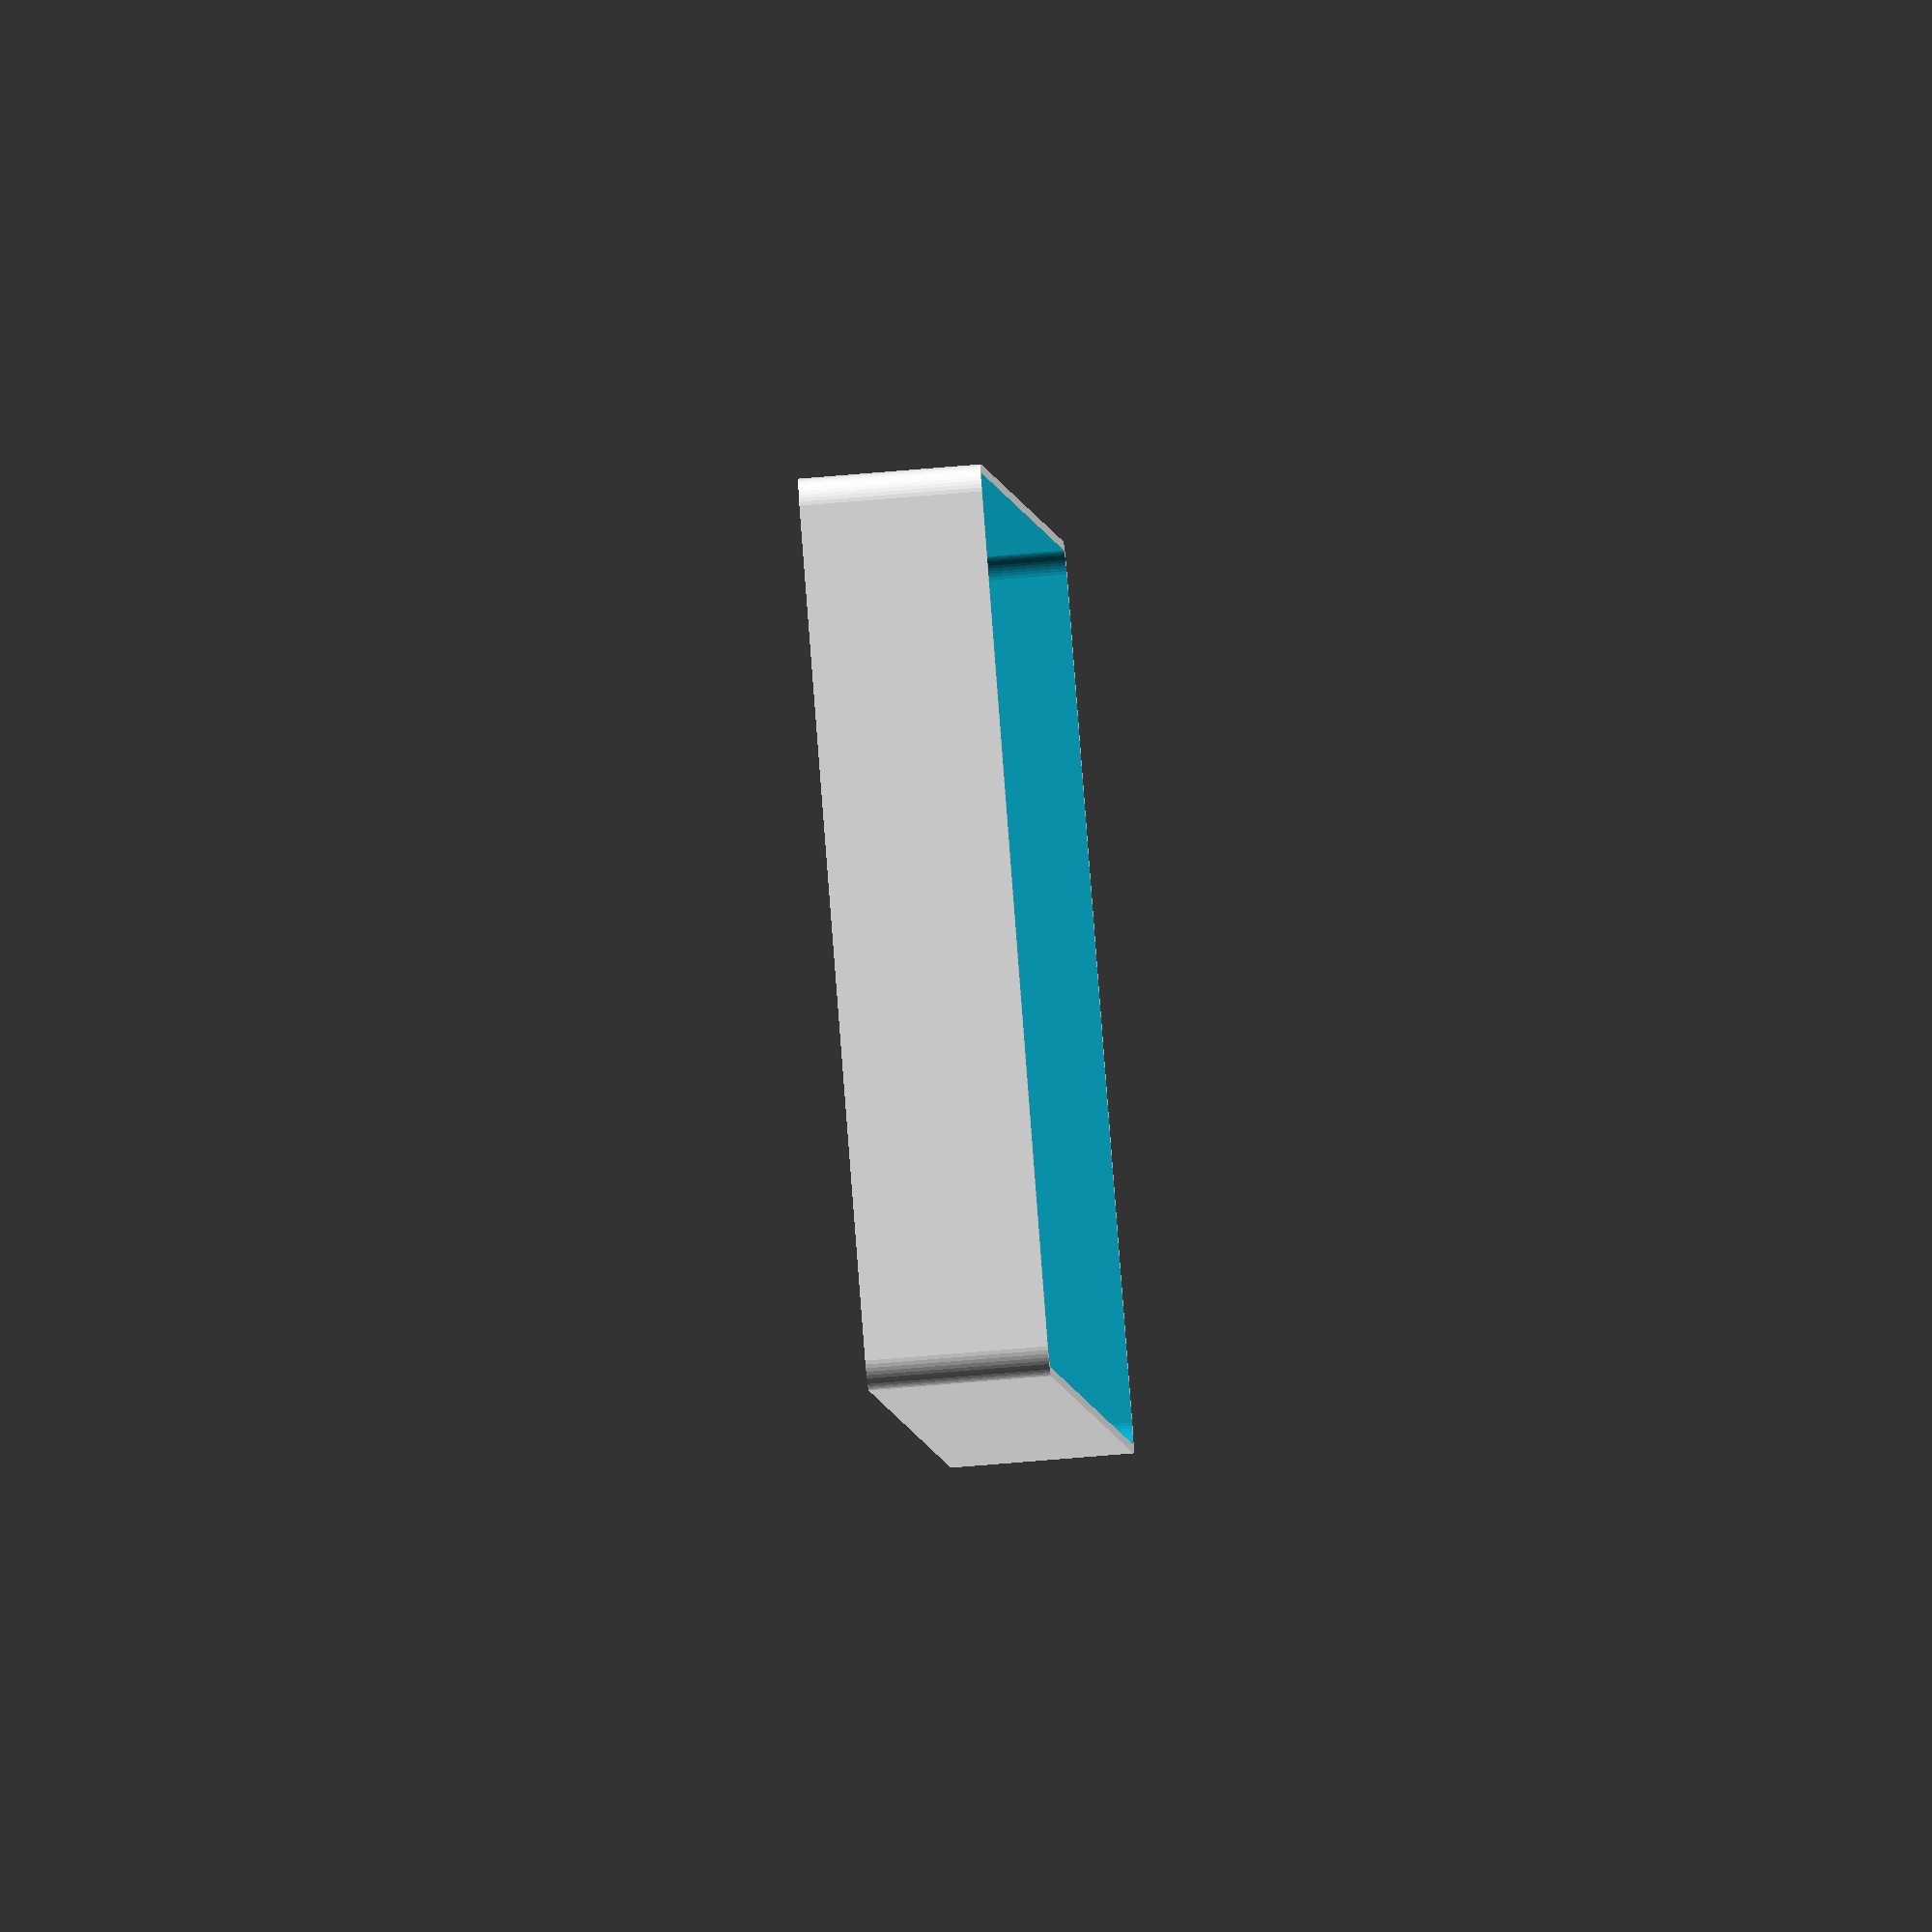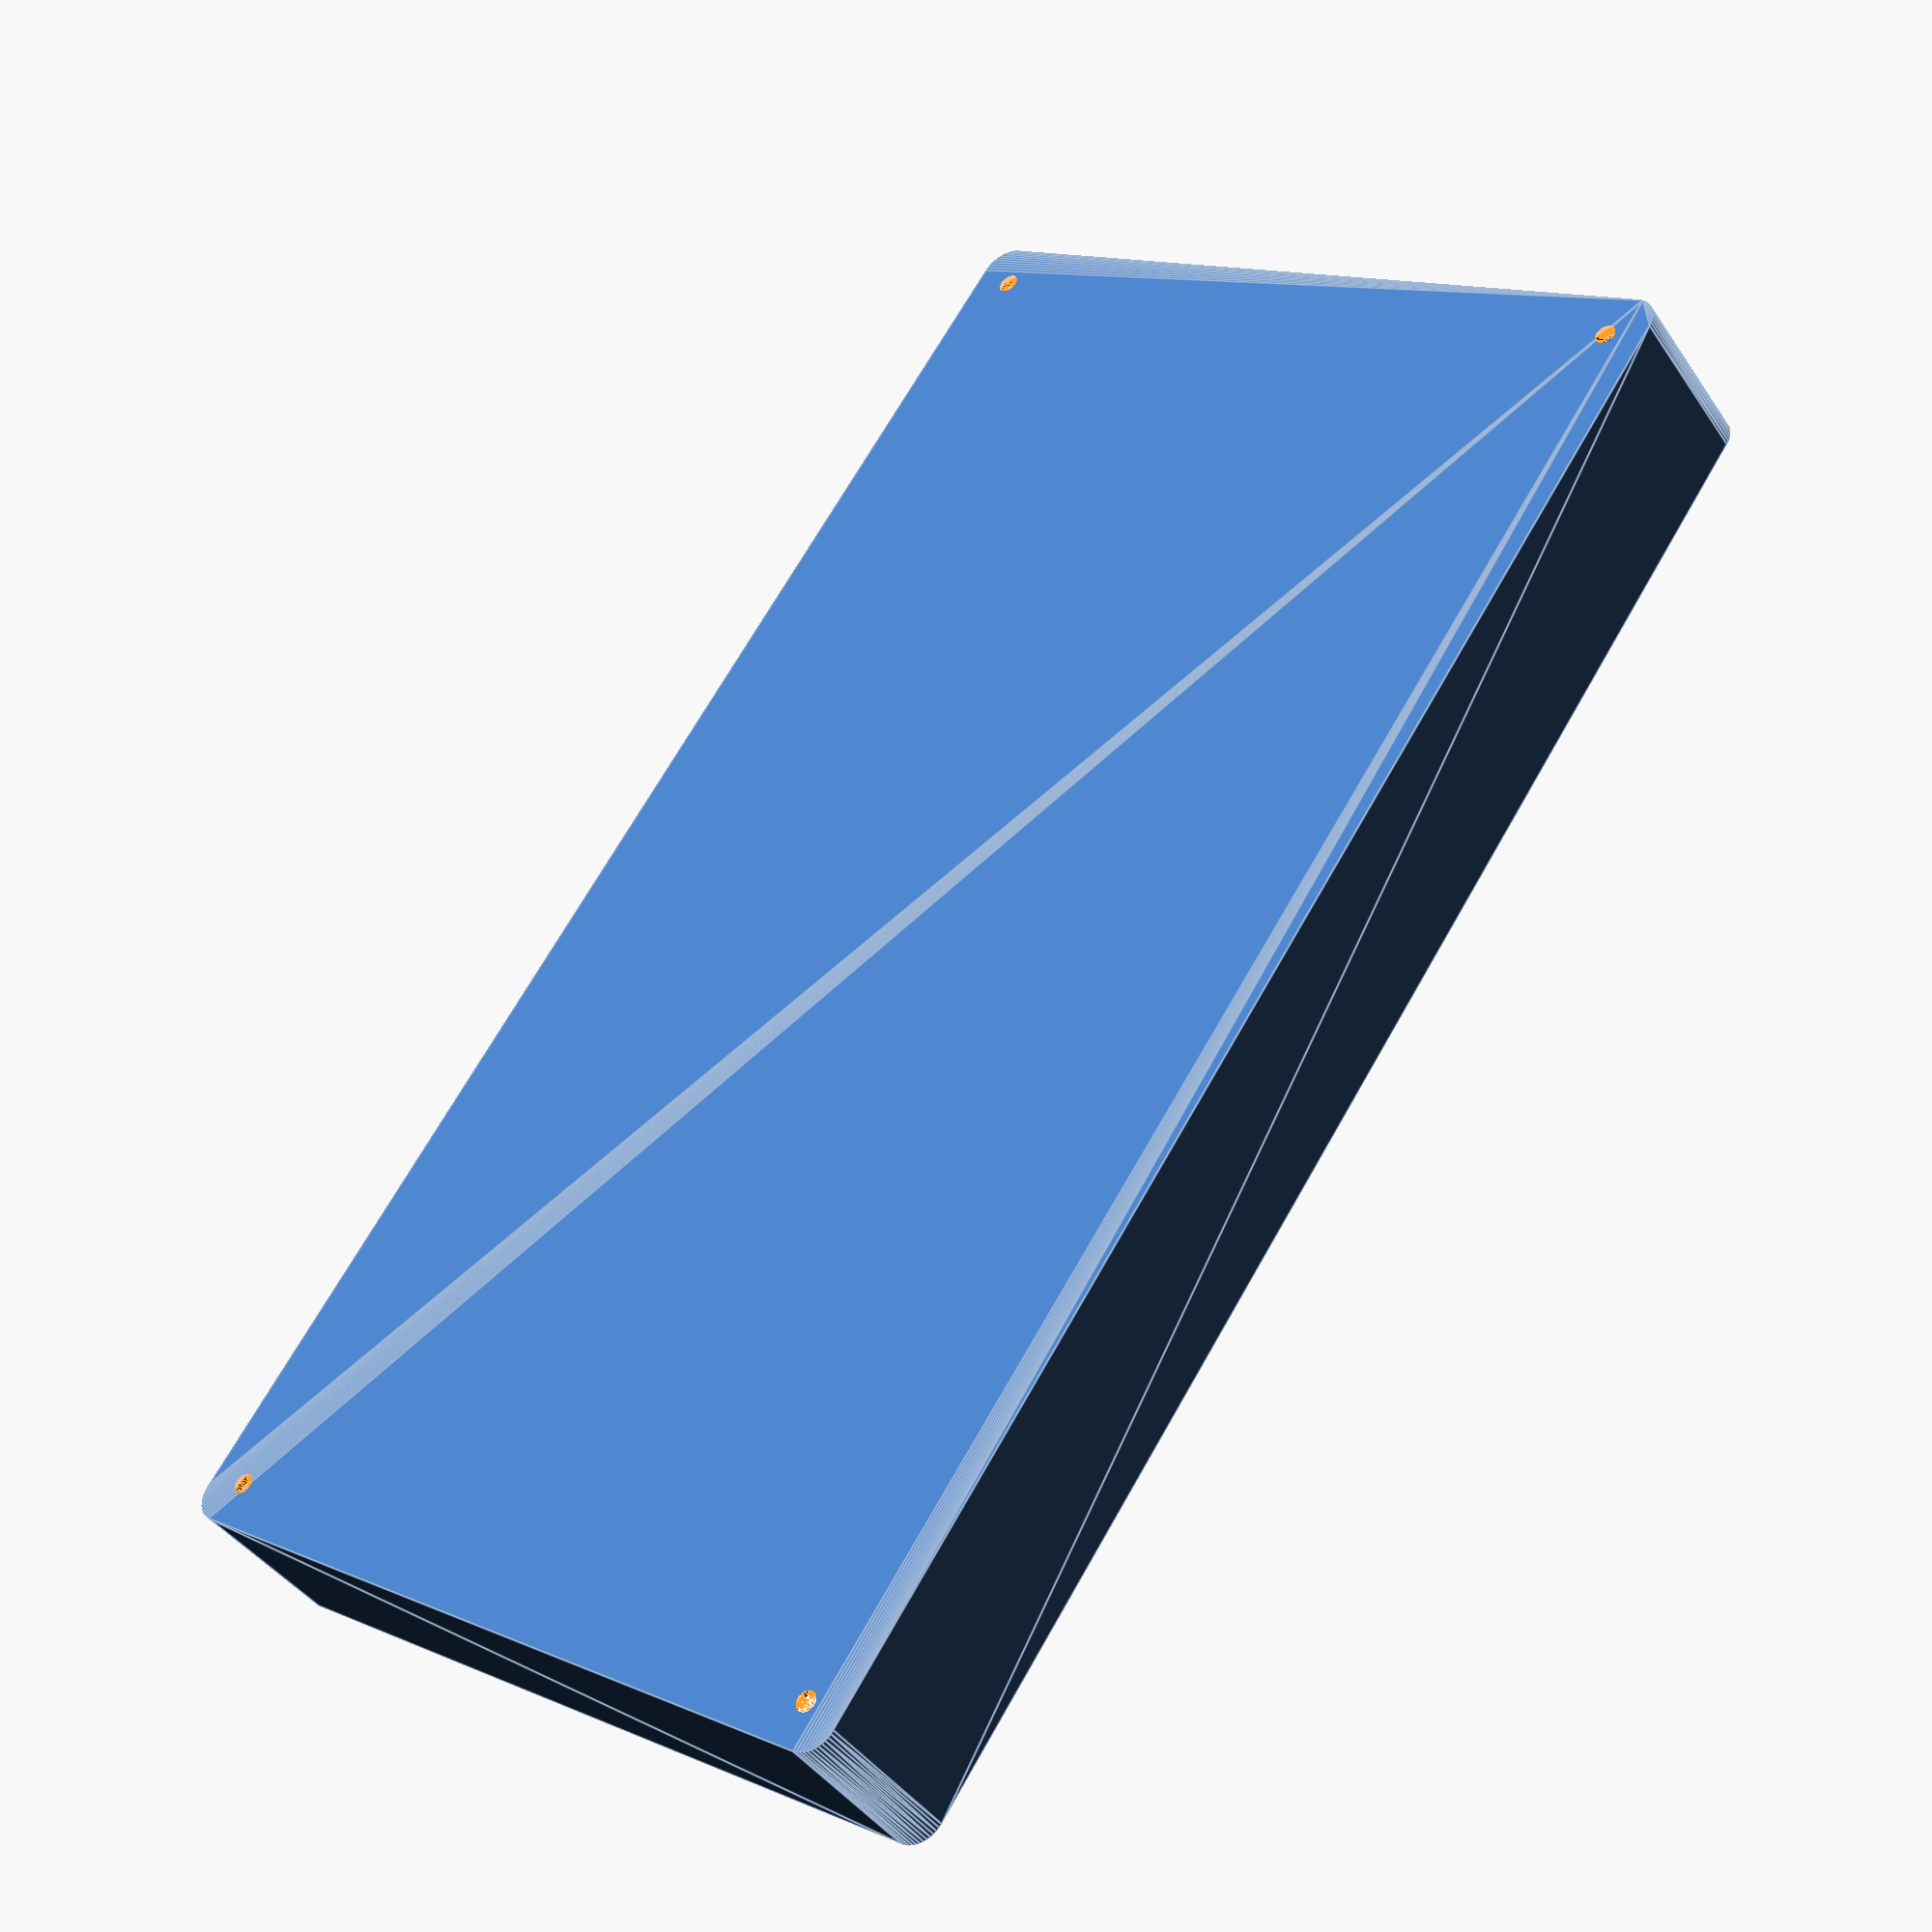
<openscad>
$fn = 50;


difference() {
	union() {
		hull() {
			translate(v = [-70.0000000000, 130.0000000000, 0]) {
				cylinder(h = 30, r = 5);
			}
			translate(v = [70.0000000000, 130.0000000000, 0]) {
				cylinder(h = 30, r = 5);
			}
			translate(v = [-70.0000000000, -130.0000000000, 0]) {
				cylinder(h = 30, r = 5);
			}
			translate(v = [70.0000000000, -130.0000000000, 0]) {
				cylinder(h = 30, r = 5);
			}
		}
	}
	union() {
		translate(v = [-67.5000000000, -127.5000000000, 2]) {
			rotate(a = [0, 0, 0]) {
				difference() {
					union() {
						translate(v = [0, 0, -6.0000000000]) {
							cylinder(h = 6, r = 1.5000000000);
						}
						translate(v = [0, 0, -1.9000000000]) {
							cylinder(h = 1.9000000000, r1 = 1.8000000000, r2 = 3.6000000000);
						}
						cylinder(h = 50, r = 3.6000000000);
						translate(v = [0, 0, -6.0000000000]) {
							cylinder(h = 6, r = 1.8000000000);
						}
						translate(v = [0, 0, -6.0000000000]) {
							cylinder(h = 6, r = 1.5000000000);
						}
					}
					union();
				}
			}
		}
		translate(v = [67.5000000000, -127.5000000000, 2]) {
			rotate(a = [0, 0, 0]) {
				difference() {
					union() {
						translate(v = [0, 0, -6.0000000000]) {
							cylinder(h = 6, r = 1.5000000000);
						}
						translate(v = [0, 0, -1.9000000000]) {
							cylinder(h = 1.9000000000, r1 = 1.8000000000, r2 = 3.6000000000);
						}
						cylinder(h = 50, r = 3.6000000000);
						translate(v = [0, 0, -6.0000000000]) {
							cylinder(h = 6, r = 1.8000000000);
						}
						translate(v = [0, 0, -6.0000000000]) {
							cylinder(h = 6, r = 1.5000000000);
						}
					}
					union();
				}
			}
		}
		translate(v = [-67.5000000000, 127.5000000000, 2]) {
			rotate(a = [0, 0, 0]) {
				difference() {
					union() {
						translate(v = [0, 0, -6.0000000000]) {
							cylinder(h = 6, r = 1.5000000000);
						}
						translate(v = [0, 0, -1.9000000000]) {
							cylinder(h = 1.9000000000, r1 = 1.8000000000, r2 = 3.6000000000);
						}
						cylinder(h = 50, r = 3.6000000000);
						translate(v = [0, 0, -6.0000000000]) {
							cylinder(h = 6, r = 1.8000000000);
						}
						translate(v = [0, 0, -6.0000000000]) {
							cylinder(h = 6, r = 1.5000000000);
						}
					}
					union();
				}
			}
		}
		translate(v = [67.5000000000, 127.5000000000, 2]) {
			rotate(a = [0, 0, 0]) {
				difference() {
					union() {
						translate(v = [0, 0, -6.0000000000]) {
							cylinder(h = 6, r = 1.5000000000);
						}
						translate(v = [0, 0, -1.9000000000]) {
							cylinder(h = 1.9000000000, r1 = 1.8000000000, r2 = 3.6000000000);
						}
						cylinder(h = 50, r = 3.6000000000);
						translate(v = [0, 0, -6.0000000000]) {
							cylinder(h = 6, r = 1.8000000000);
						}
						translate(v = [0, 0, -6.0000000000]) {
							cylinder(h = 6, r = 1.5000000000);
						}
					}
					union();
				}
			}
		}
		translate(v = [0, 0, 3]) {
			hull() {
				union() {
					translate(v = [-69.5000000000, 129.5000000000, 4]) {
						cylinder(h = 42, r = 4);
					}
					translate(v = [-69.5000000000, 129.5000000000, 4]) {
						sphere(r = 4);
					}
					translate(v = [-69.5000000000, 129.5000000000, 46]) {
						sphere(r = 4);
					}
				}
				union() {
					translate(v = [69.5000000000, 129.5000000000, 4]) {
						cylinder(h = 42, r = 4);
					}
					translate(v = [69.5000000000, 129.5000000000, 4]) {
						sphere(r = 4);
					}
					translate(v = [69.5000000000, 129.5000000000, 46]) {
						sphere(r = 4);
					}
				}
				union() {
					translate(v = [-69.5000000000, -129.5000000000, 4]) {
						cylinder(h = 42, r = 4);
					}
					translate(v = [-69.5000000000, -129.5000000000, 4]) {
						sphere(r = 4);
					}
					translate(v = [-69.5000000000, -129.5000000000, 46]) {
						sphere(r = 4);
					}
				}
				union() {
					translate(v = [69.5000000000, -129.5000000000, 4]) {
						cylinder(h = 42, r = 4);
					}
					translate(v = [69.5000000000, -129.5000000000, 4]) {
						sphere(r = 4);
					}
					translate(v = [69.5000000000, -129.5000000000, 46]) {
						sphere(r = 4);
					}
				}
			}
		}
	}
}
</openscad>
<views>
elev=238.9 azim=214.0 roll=264.7 proj=o view=wireframe
elev=220.9 azim=325.0 roll=329.1 proj=p view=edges
</views>
